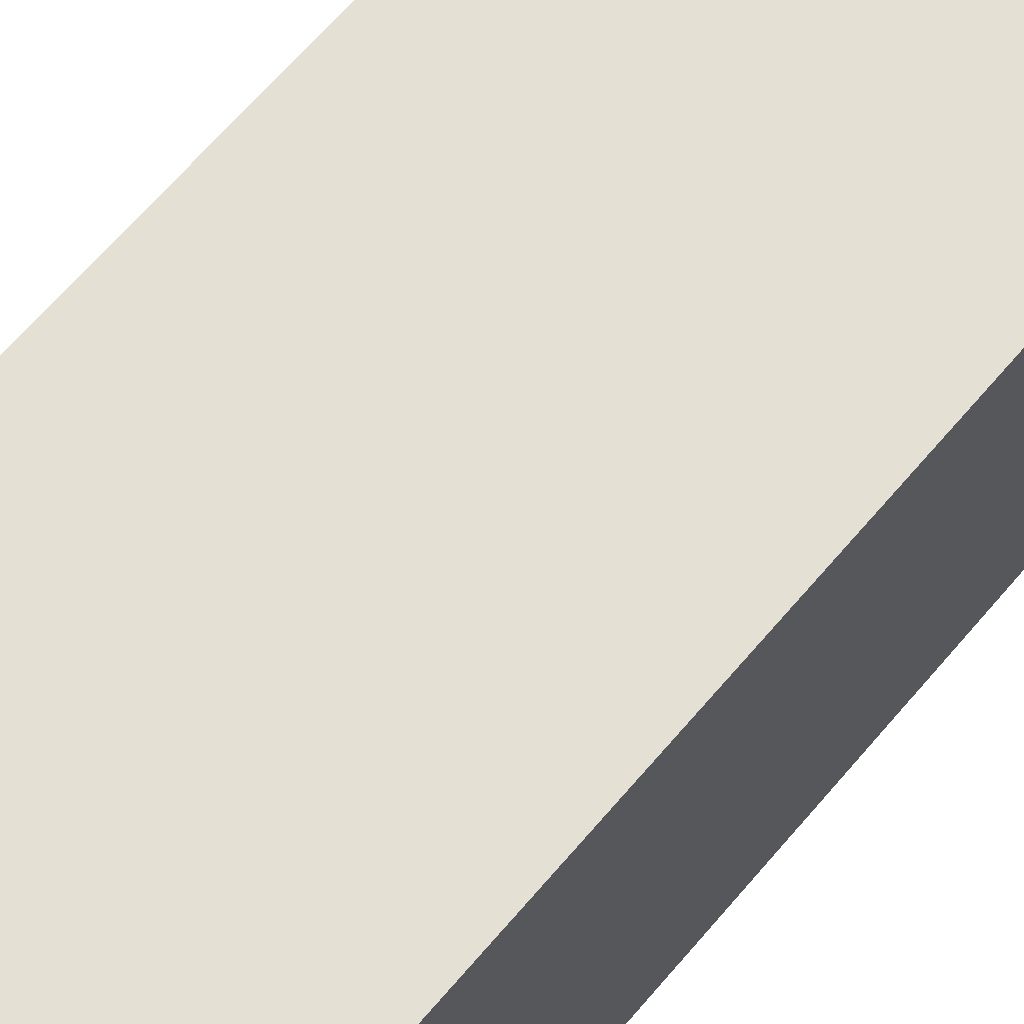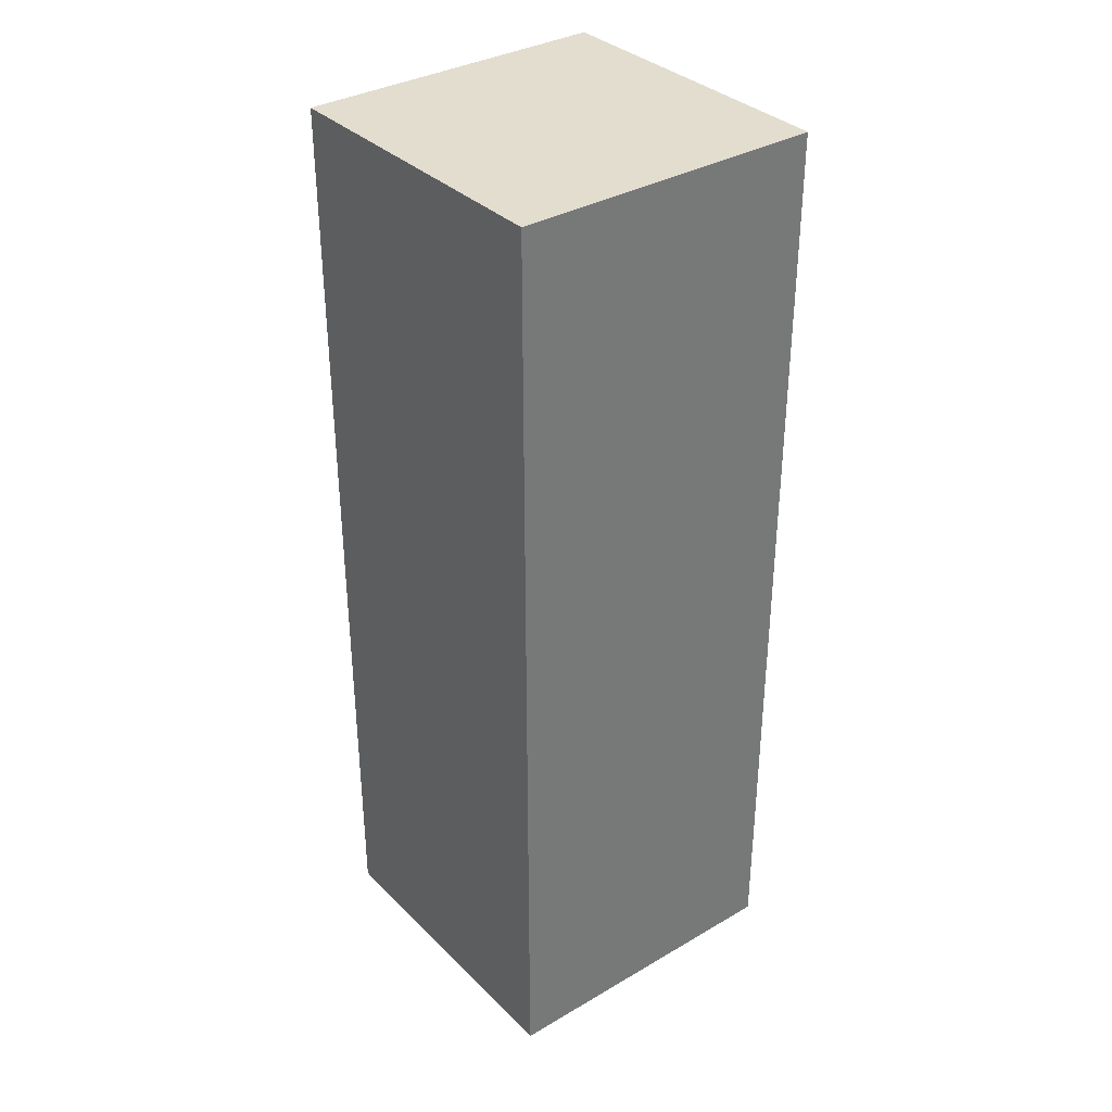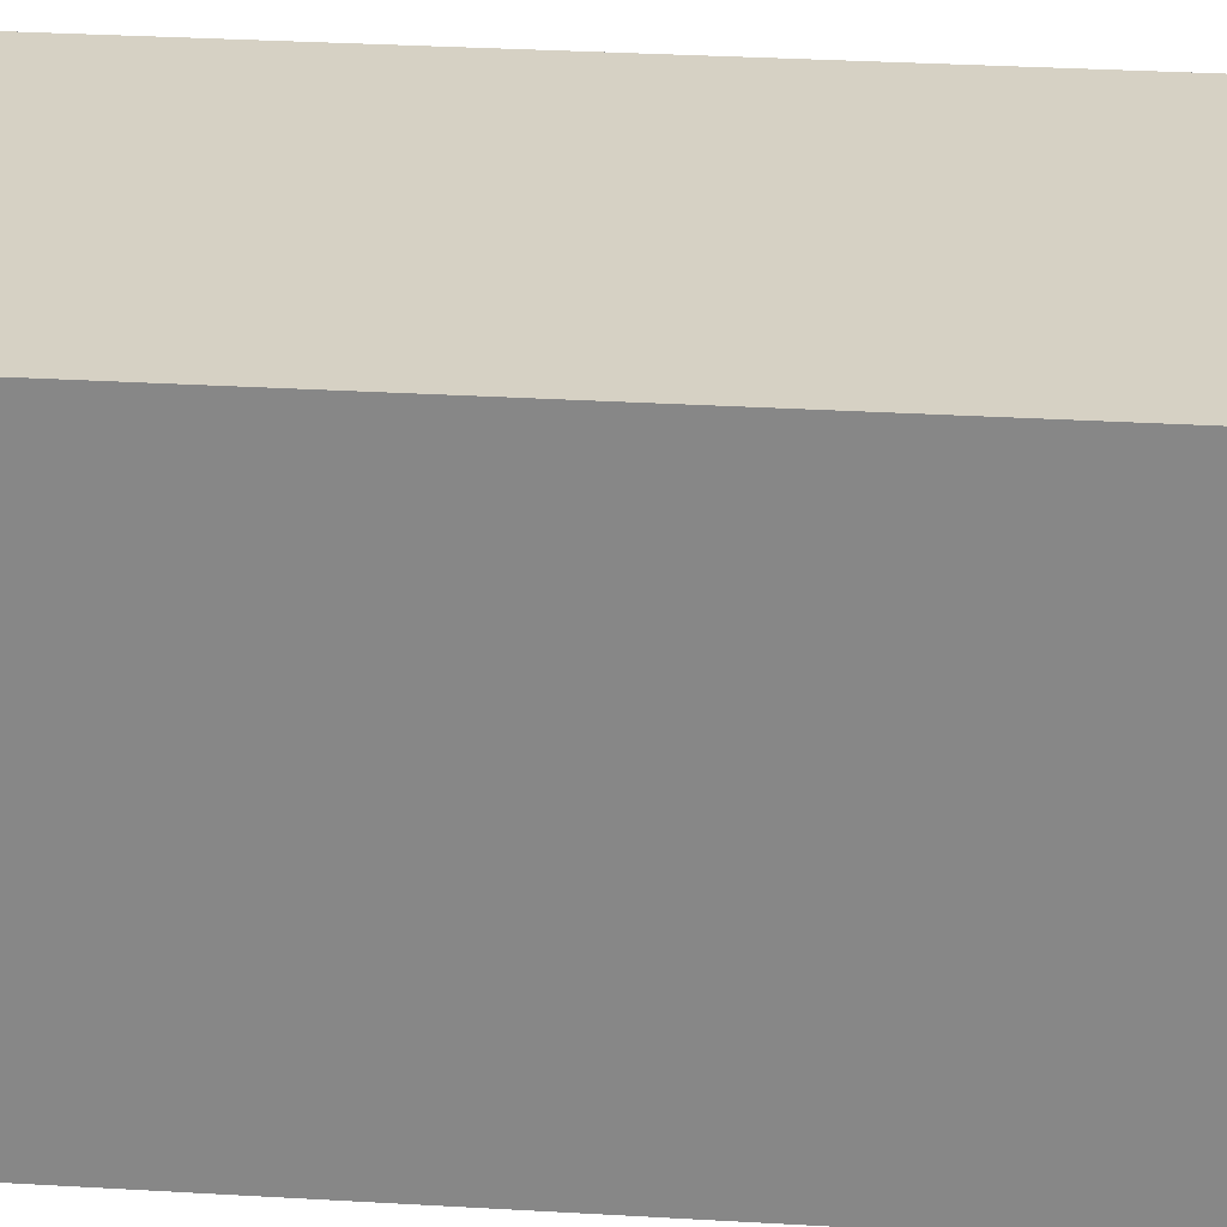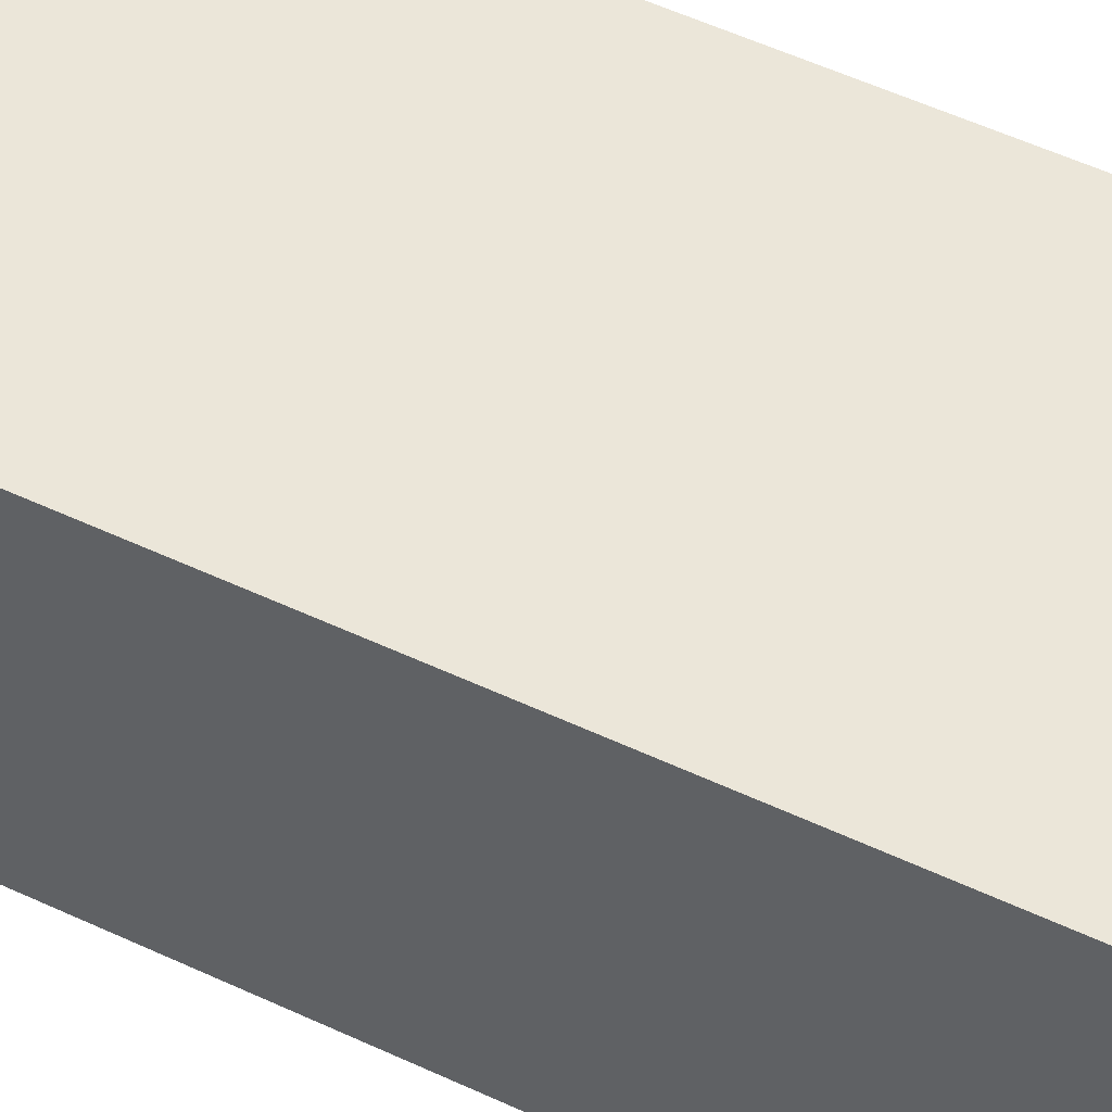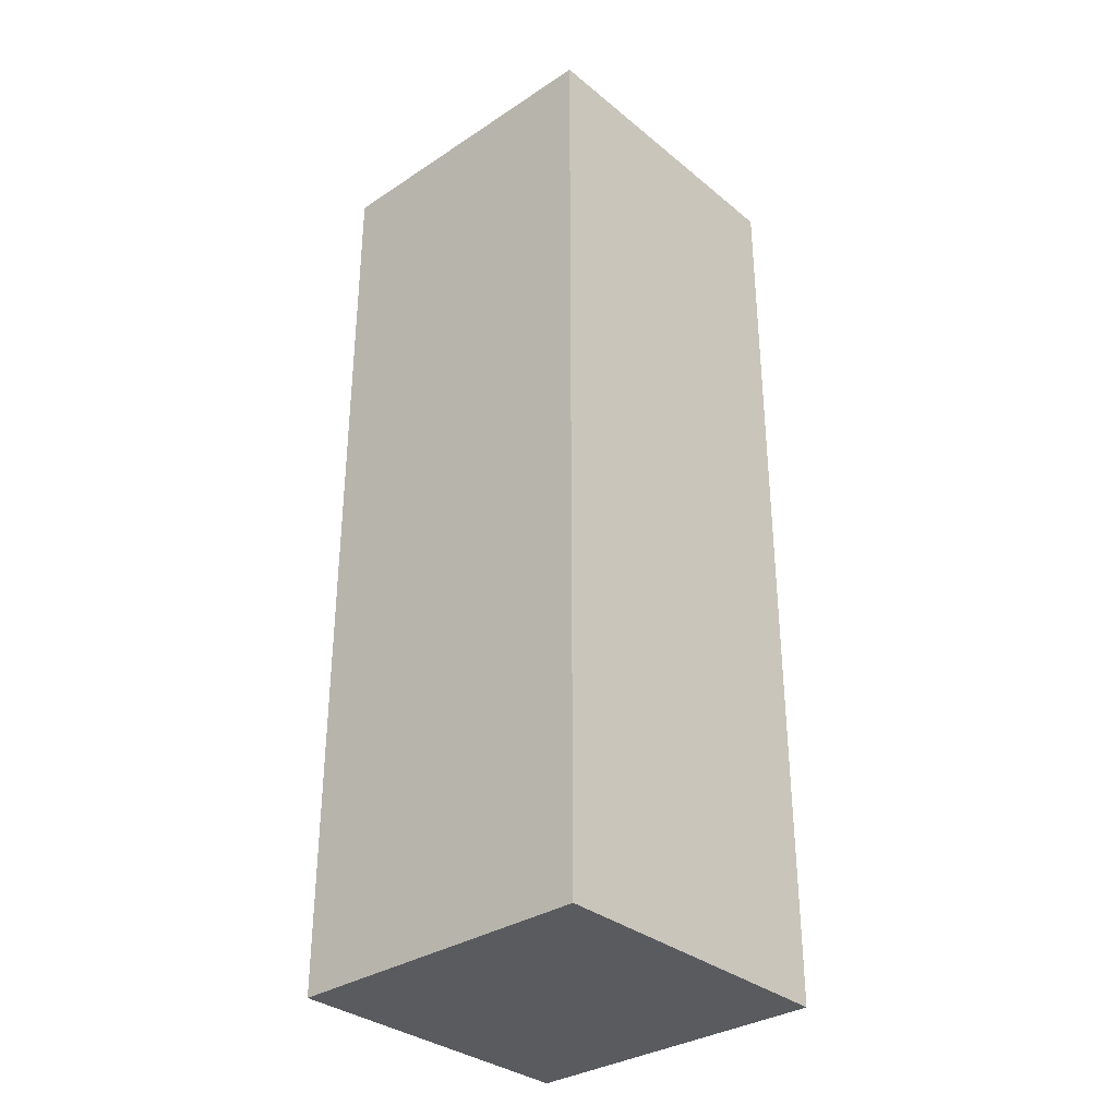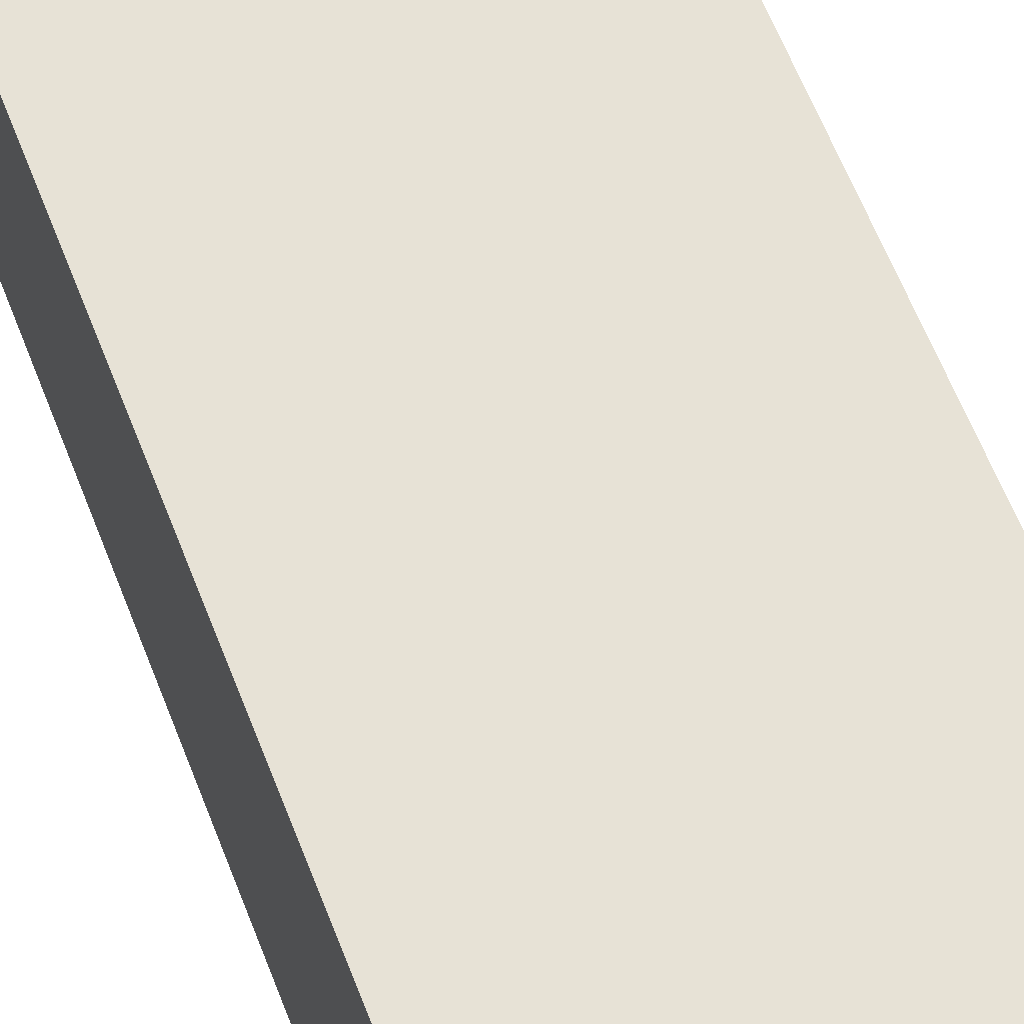
<metadata>
{"format":"obj","ext":"obj","renderer":"f3d","projection":"perspective","resolution":1024,"background":"white","views":[{"elev":65.6,"azim":40.3,"up":"+Z"},{"elev":34.8,"azim":142.1,"up":"+Y"},{"elev":26.8,"azim":-84.5,"up":"+Z"},{"elev":56.1,"azim":115.9,"up":"+Z"},{"elev":-33.1,"azim":132.0,"up":"+Y"},{"elev":62.9,"azim":158.7,"up":"+Z"}]}
</metadata>
<code>
o 左上腕
v -1 -6 1
v -1 0 1
v -1 -6 -1
v -1 0 -1
v 1 -6 1
v 1 0 1
v 1 -6 -1
v 1 0 -1
f 2 3 1
f 4 7 3
f 8 5 7
f 6 1 5
f 7 1 3
f 4 6 8
f 2 4 3
f 4 8 7
f 8 6 5
f 6 2 1
f 7 5 1
f 4 2 6

</code>
